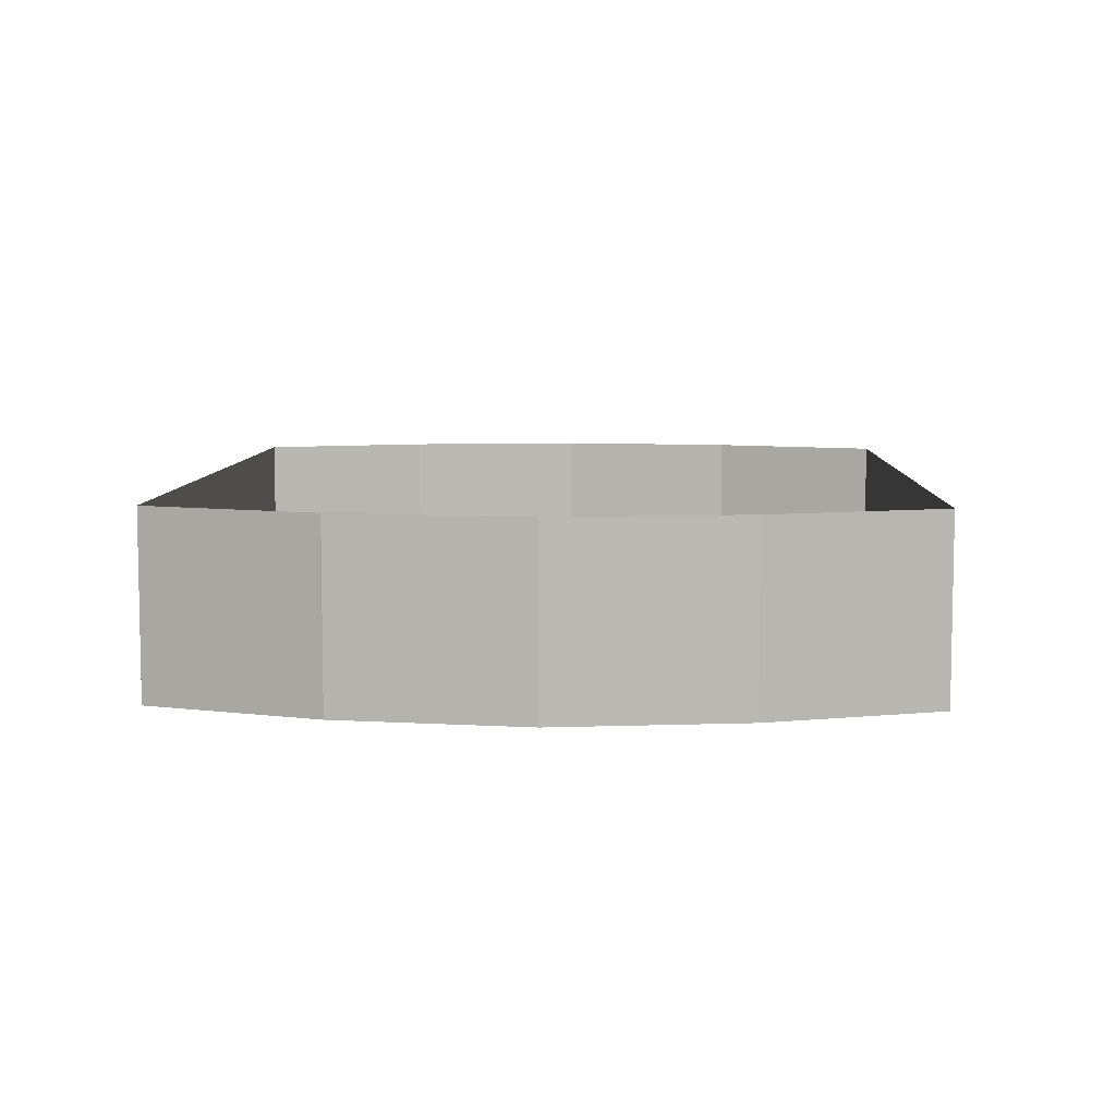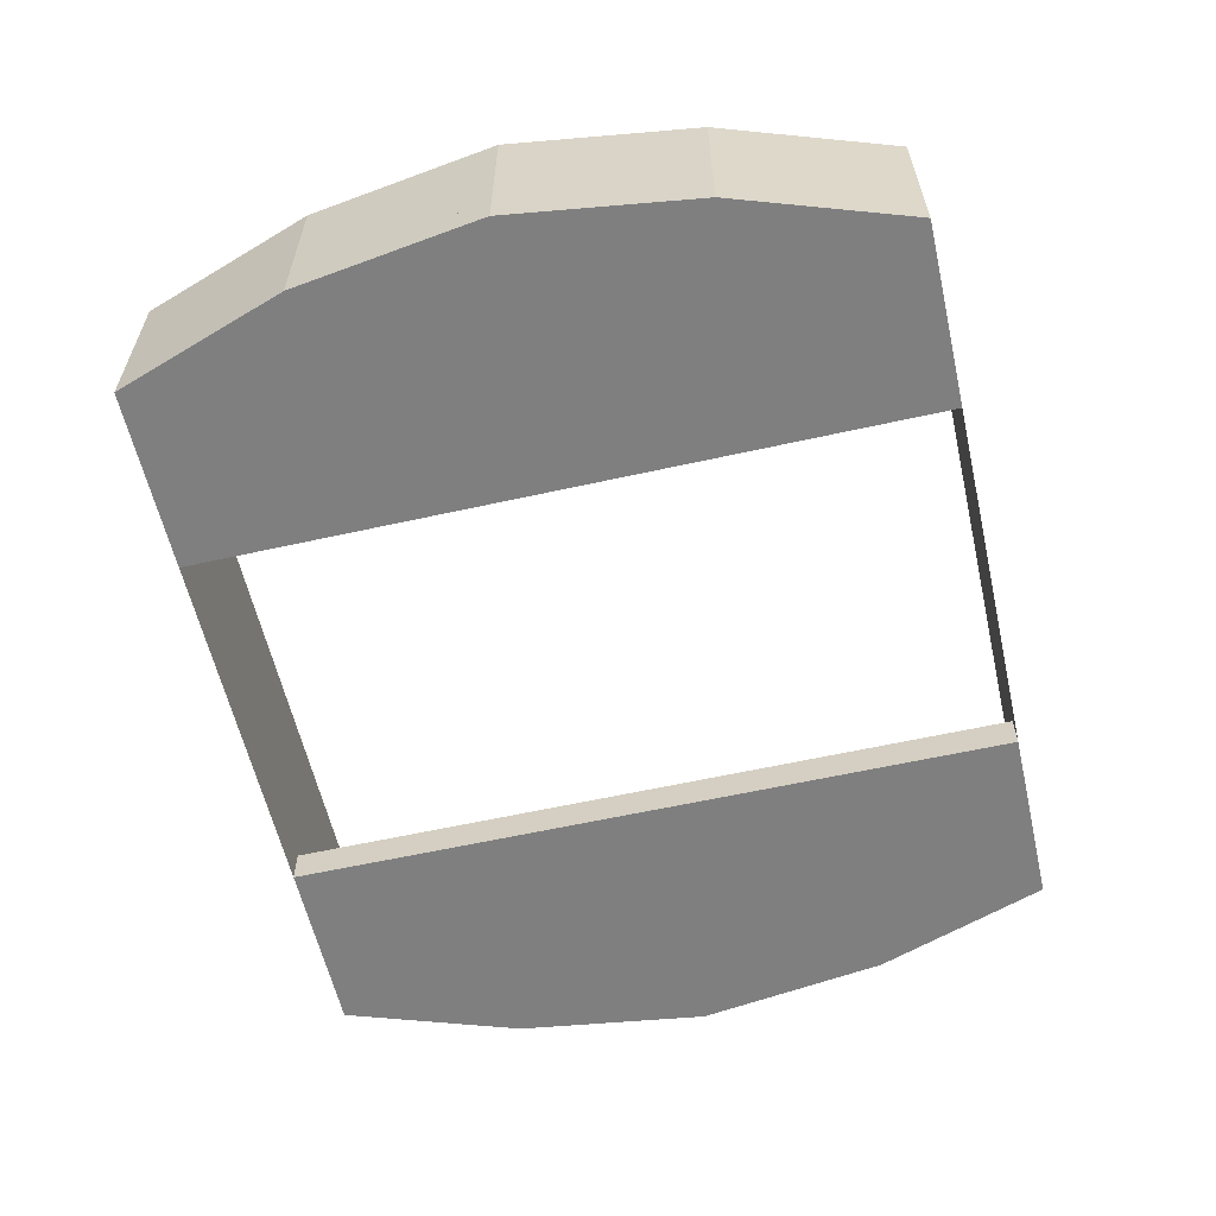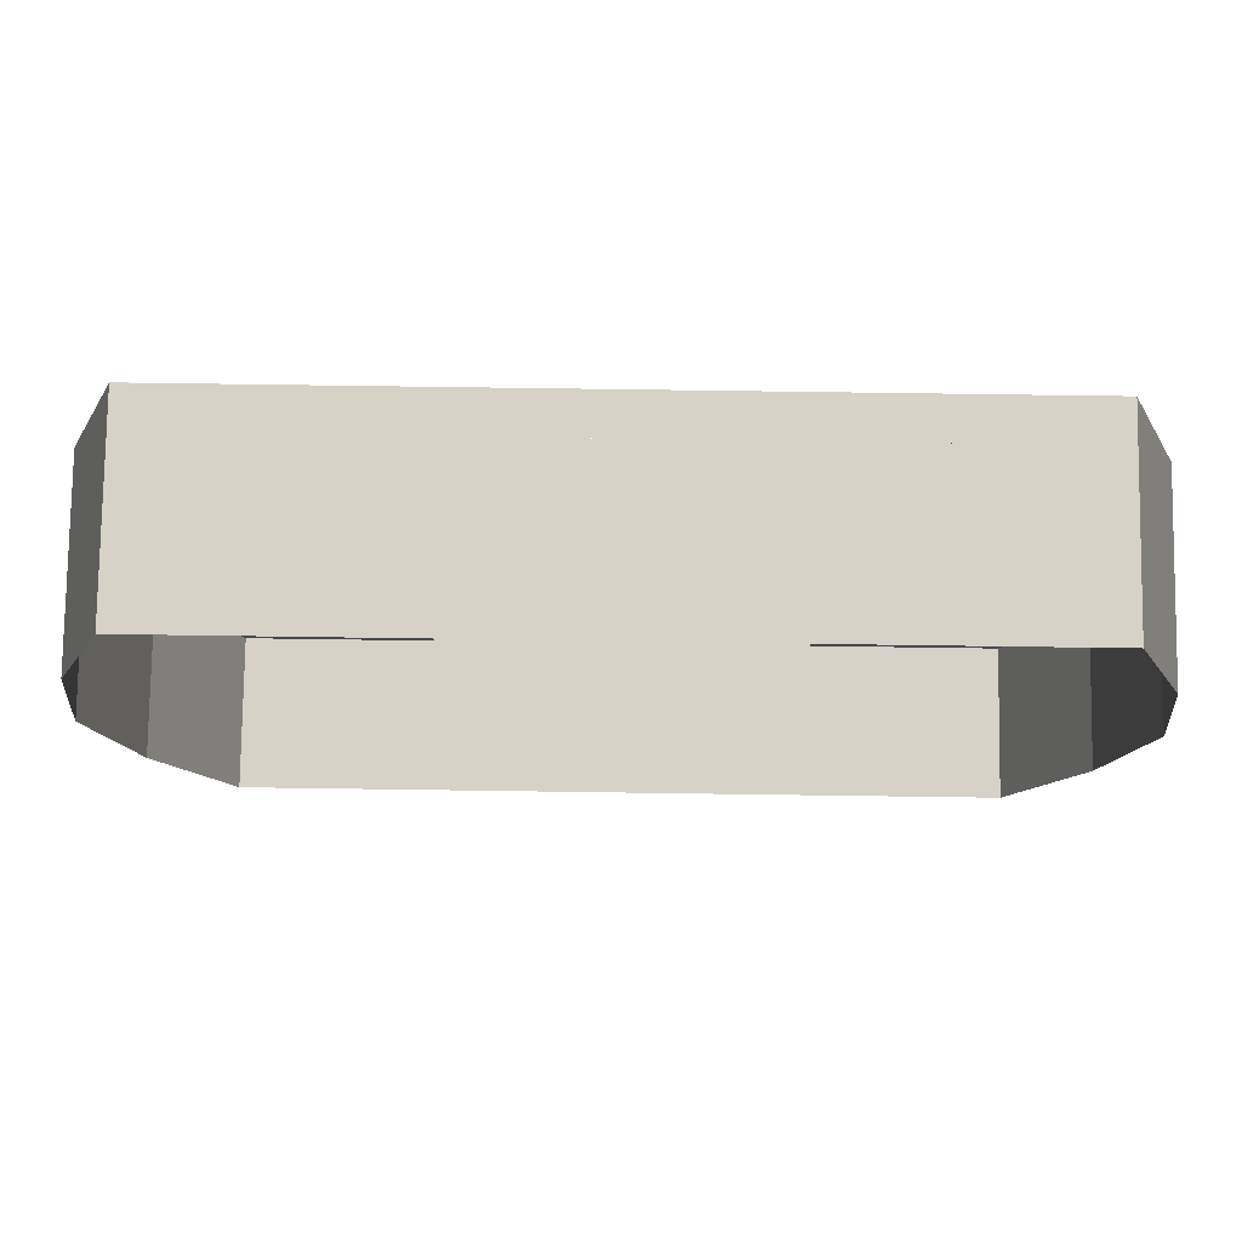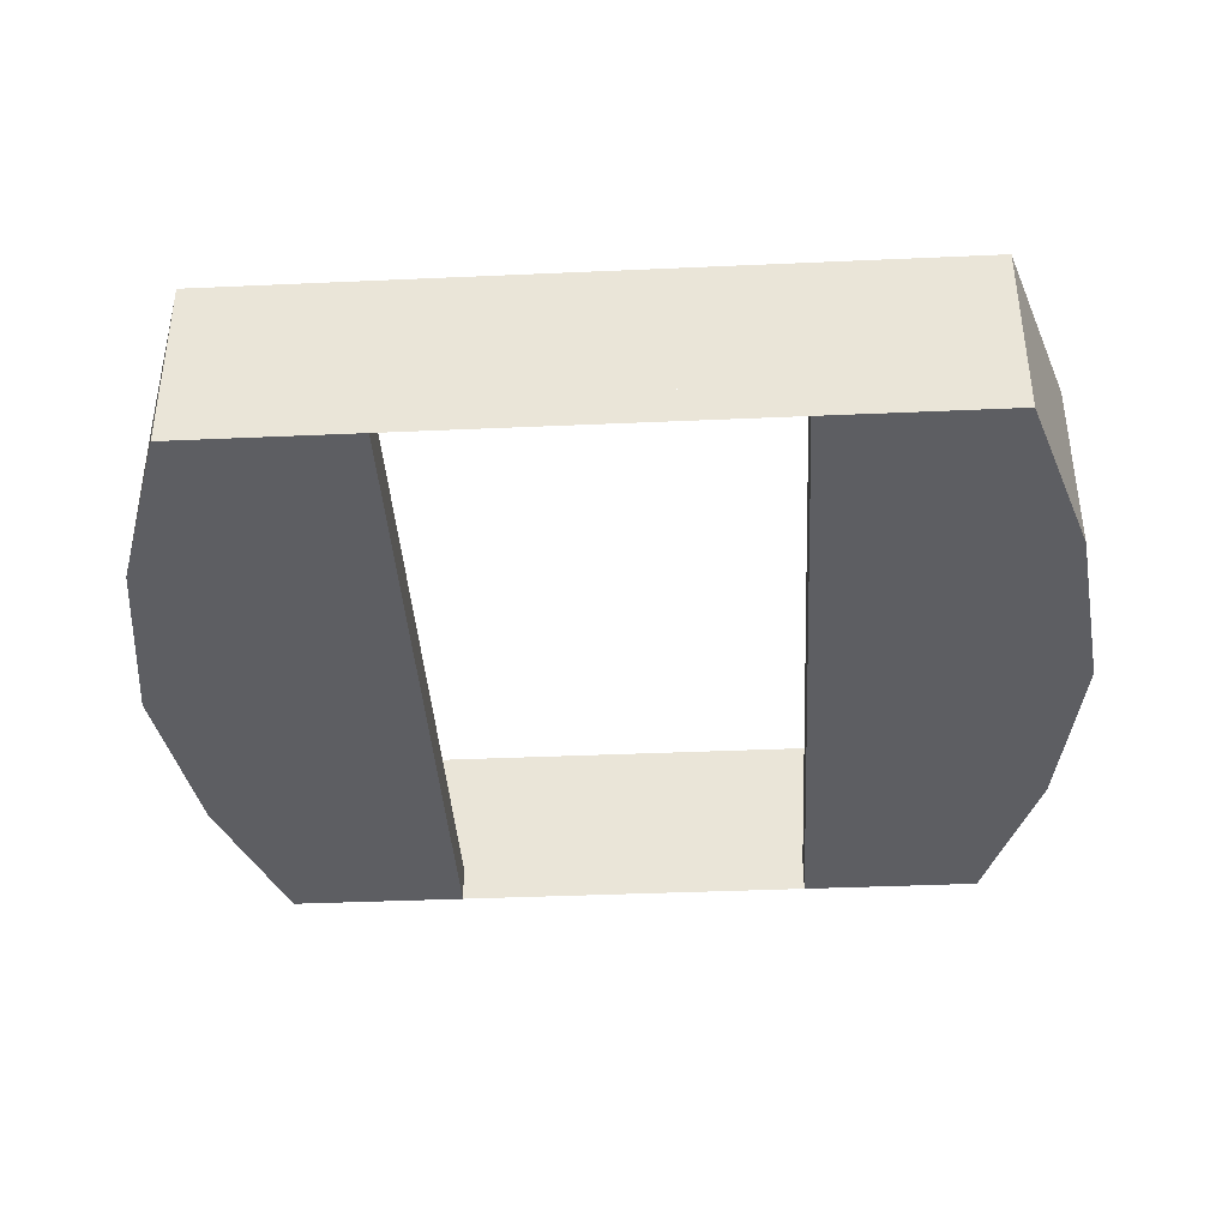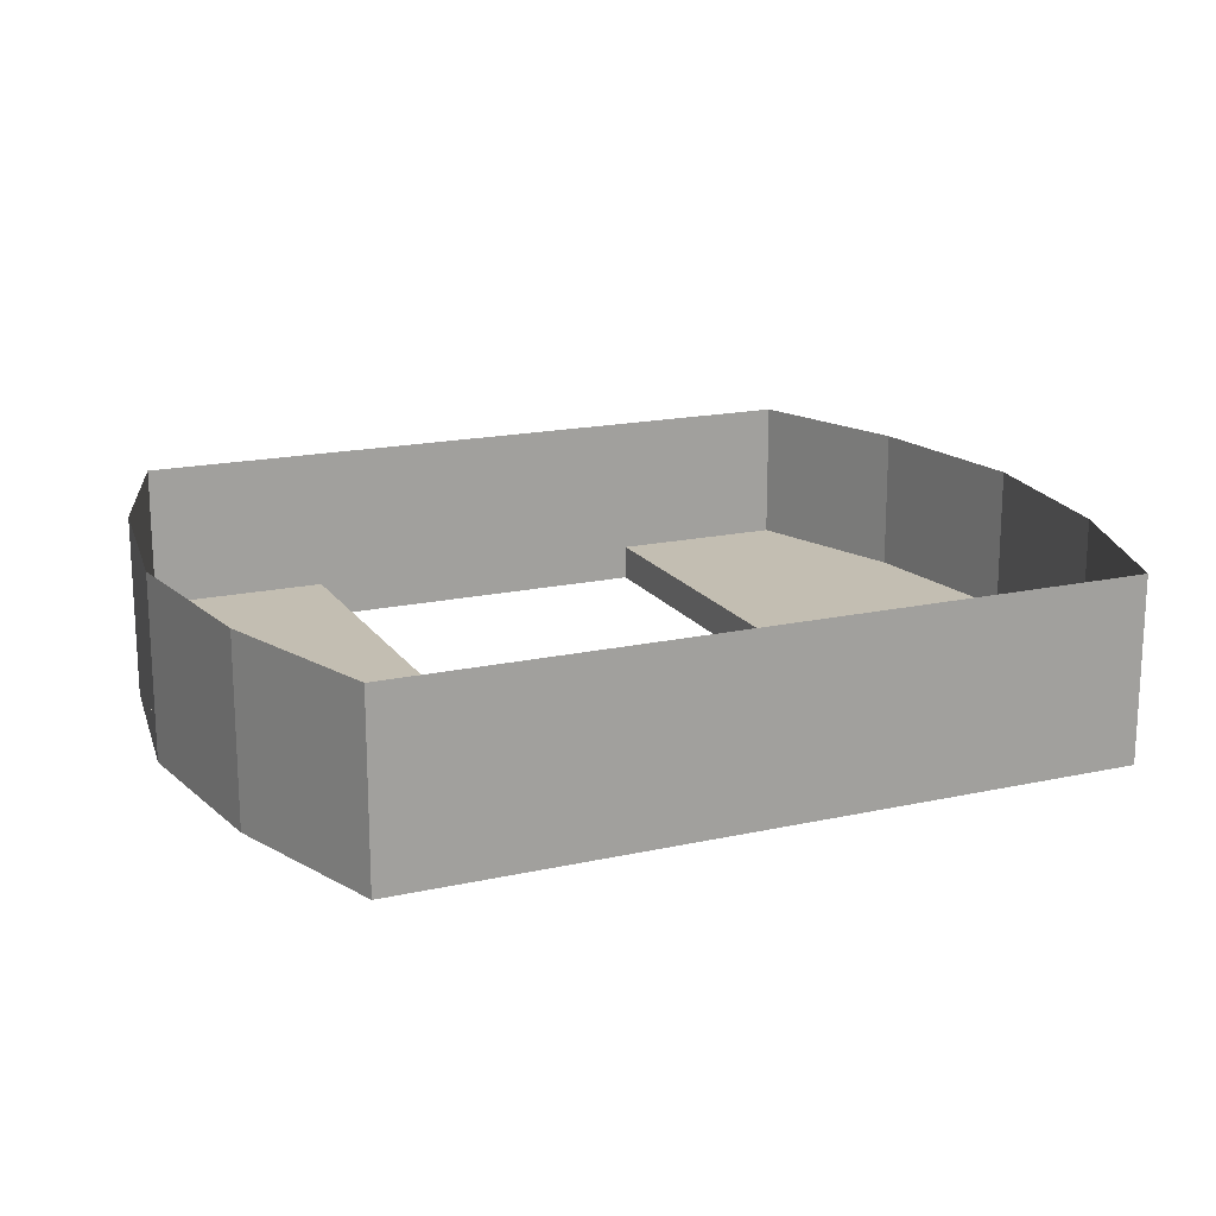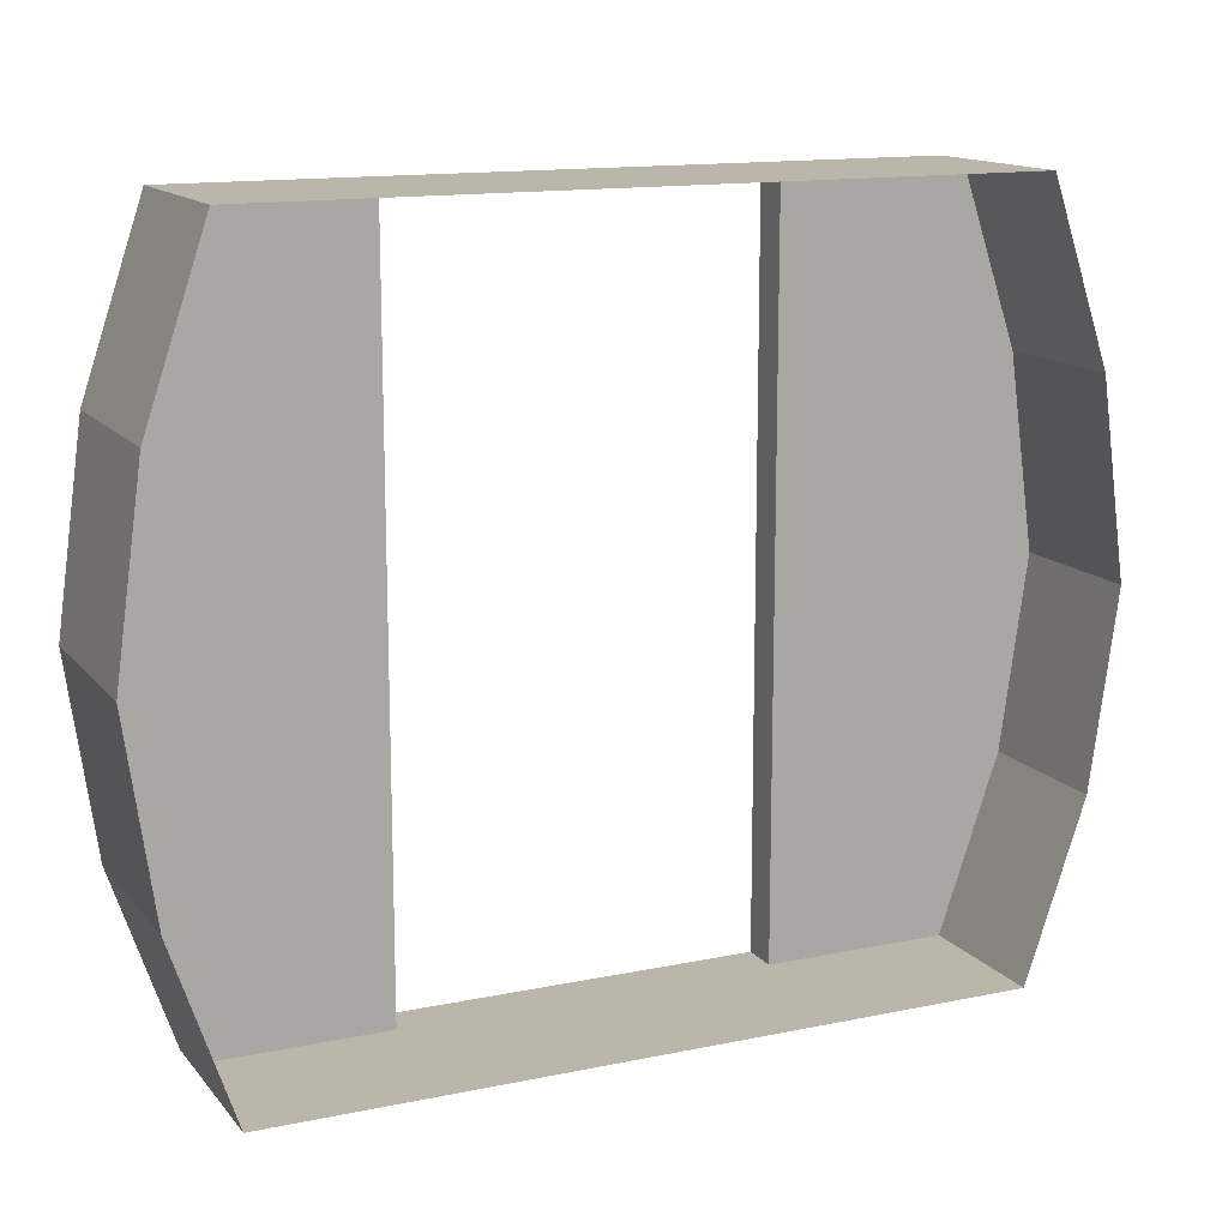
<metadata>
{"format":"obj","ext":"obj","renderer":"f3d","projection":"perspective","resolution":1024,"background":"white","views":[{"elev":7.1,"azim":-87.9,"up":"+Z"},{"elev":-59.7,"azim":-77.1,"up":"+Z"},{"elev":78.1,"azim":0.8,"up":"+Y"},{"elev":-38.6,"azim":3.2,"up":"+Z"},{"elev":17.5,"azim":156.3,"up":"+Z"},{"elev":14.0,"azim":-24.7,"up":"+Y"}]}
</metadata>
<code>
v 0.5 0 -2
v 1 0 -2
v 1 0 -2.4
v 0.5 0 -2.4
v -1.162 1.522 -2
v -1.162 1.522 -2.4
v -1 2 -2.4
v -1 2 -2
v -1 0 -2
v -1 0 -2.4
v -1.162 0.4783 -2.4
v -1.162 0.4783 -2
v -1.234 1 -2.4
v -1.234 1 -2
v -0.5 0 -2
v -0.5 0 -2.4
v 0 0 -2
v 0 0 -2.4
v 1 2 -2.4
v 1 2 -2.5
v 0.5 2 -2.5
v 0.5 2 -2.4
v 0.5 0 -2.5
v 1 0 -2.5
v -1.162 1.522 -2.5
v -1.234 1 -2.5
v -1 2 -2.5
v -0.5 0 -2.5
v -1 0 -2.5
v -0.5 2 -2.5
v -1.162 0.4783 -2.5
v 1.162 0.4783 -2.5
v 1.162 1.522 -2.5
v 1.234 1 -2.5
v -0.5 2 -2.4
v 1.162 0.4783 -2.4
v 1.162 1.522 -2.4
v 1.234 1 -2.4
v 0 2 -2.4
v 0.5 2 -2
v 0 2 -2
v -0.5 2 -2
v 1.234 1 -2
v 1.162 1.522 -2
v 1.162 0.4783 -2
v 1 2 -2
g Plane
f 4 1 2
f 2 3 4
f 8 5 6
f 6 7 8
f 12 9 10
f 10 11 12
f 14 12 11
f 11 13 14
f 5 14 13
f 13 6 5
f 10 9 15
f 15 16 10
f 16 15 17
f 17 18 16
f 18 17 1
f 1 4 18
f 22 19 20
f 20 21 22
f 3 4 23
f 23 24 3
f 13 6 25
f 25 26 13
f 6 7 27
f 27 25 6
f 30 28 29
f 29 27 30
f 23 21 20
f 20 24 23
f 26 25 27
f 26 27 29
f 29 31 26
f 34 32 24
f 34 24 20
f 20 33 34
f 35 16 28
f 28 30 35
f 7 35 30
f 30 27 7
f 4 22 21
f 21 23 4
f 36 3 24
f 24 32 36
f 19 37 33
f 33 20 19
f 37 38 34
f 34 33 37
f 10 11 31
f 31 29 10
f 38 36 32
f 32 34 38
f 16 10 29
f 29 28 16
f 11 13 26
f 26 31 11
f 28 16 4
f 4 23 28
f 21 22 35
f 35 30 21
f 36 38 37
f 36 37 19
f 36 19 22
f 36 22 4
f 4 3 36
f 16 35 7
f 16 7 6
f 16 6 13
f 16 13 11
f 11 10 16
f 41 39 22
f 22 40 41
f 42 35 39
f 39 41 42
f 8 7 35
f 35 42 8
f 37 38 43
f 43 44 37
f 38 36 45
f 45 43 38
f 36 3 2
f 2 45 36
f 40 22 19
f 19 46 40
f 19 37 44
f 44 46 19

</code>
